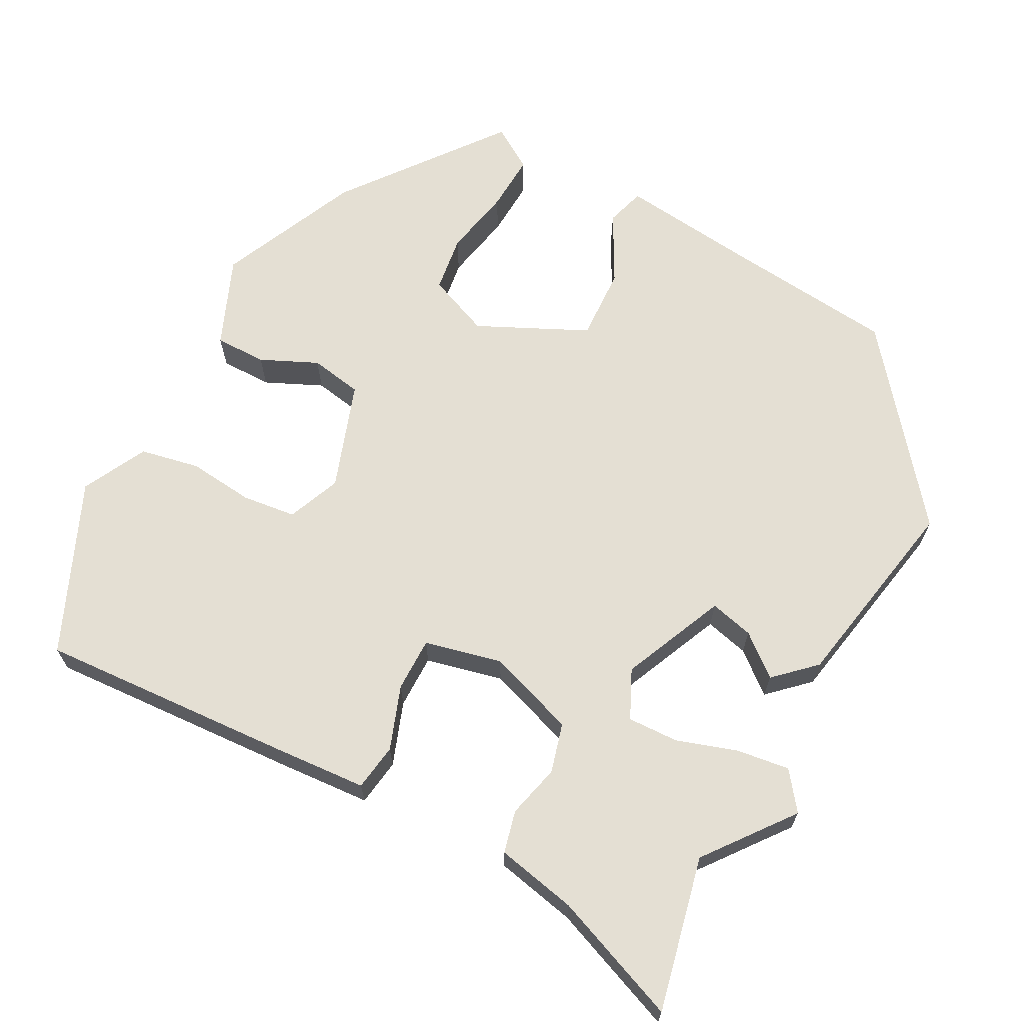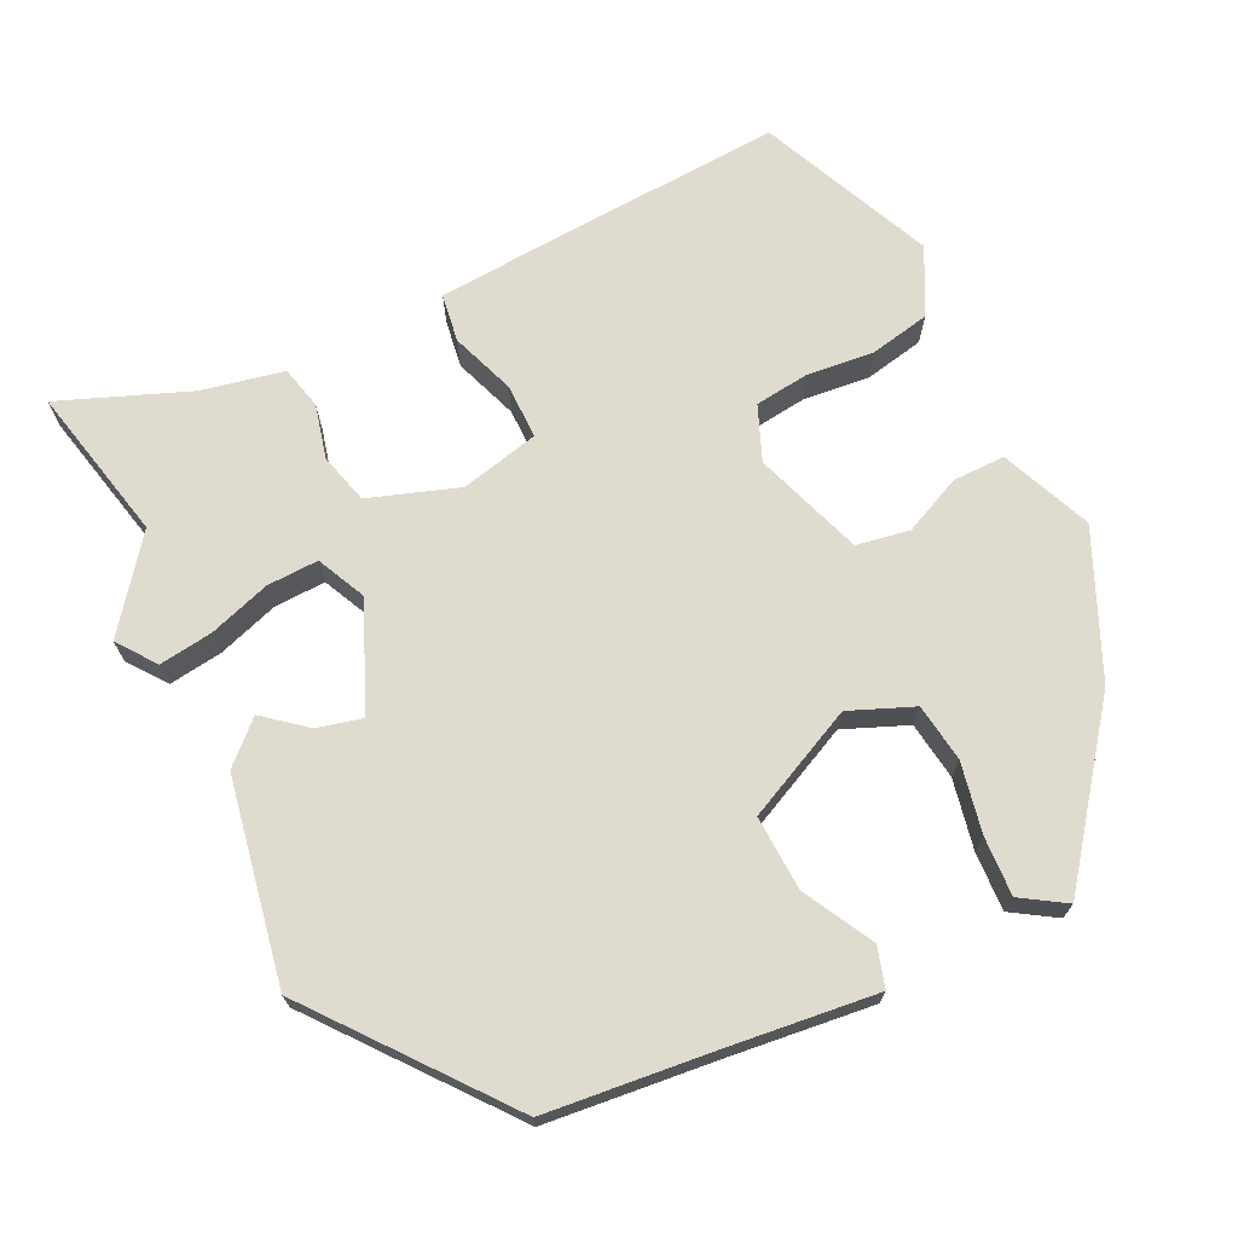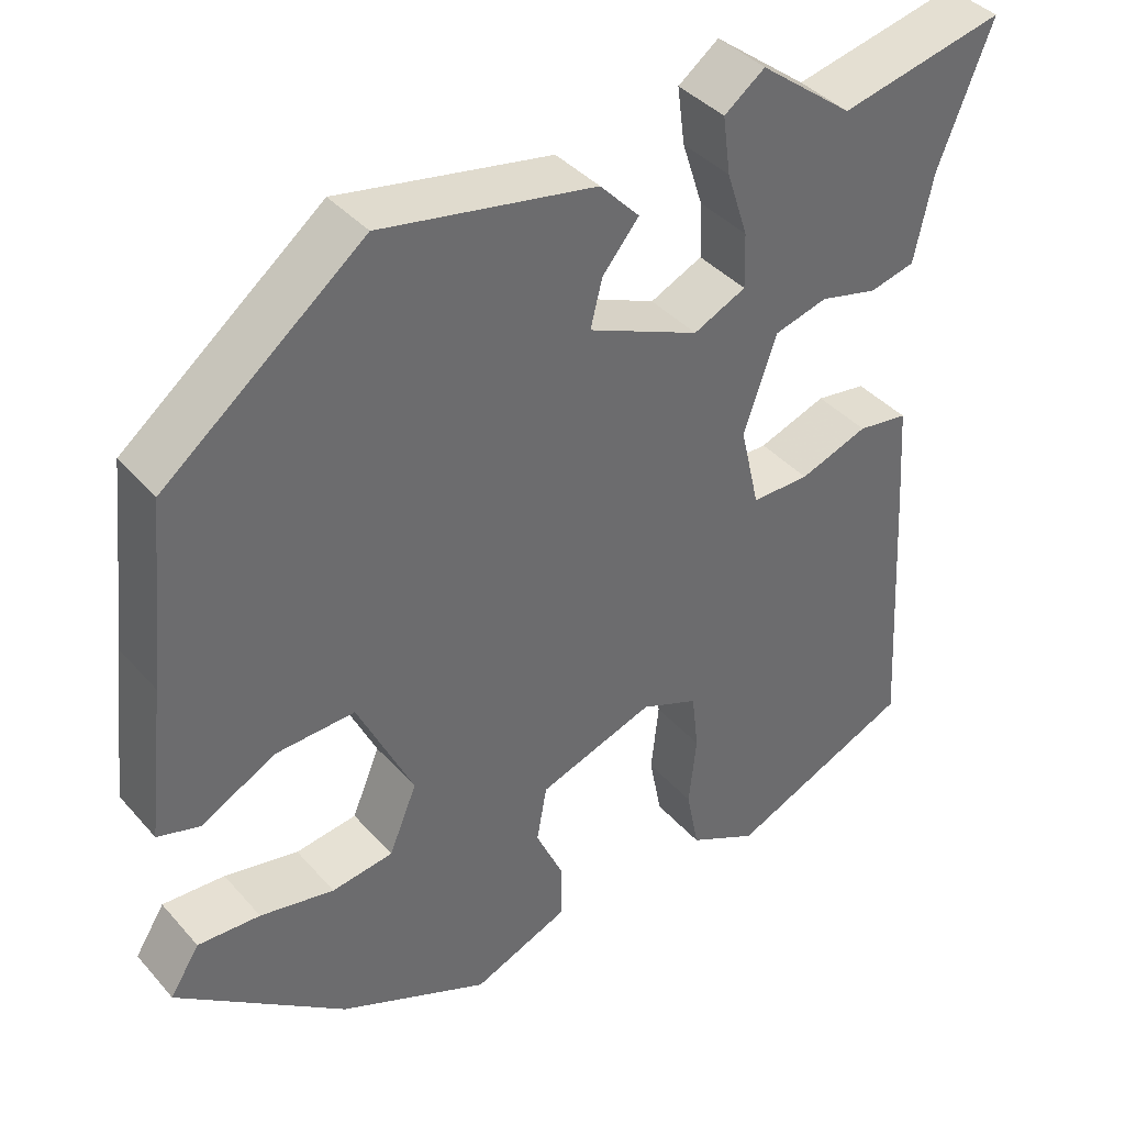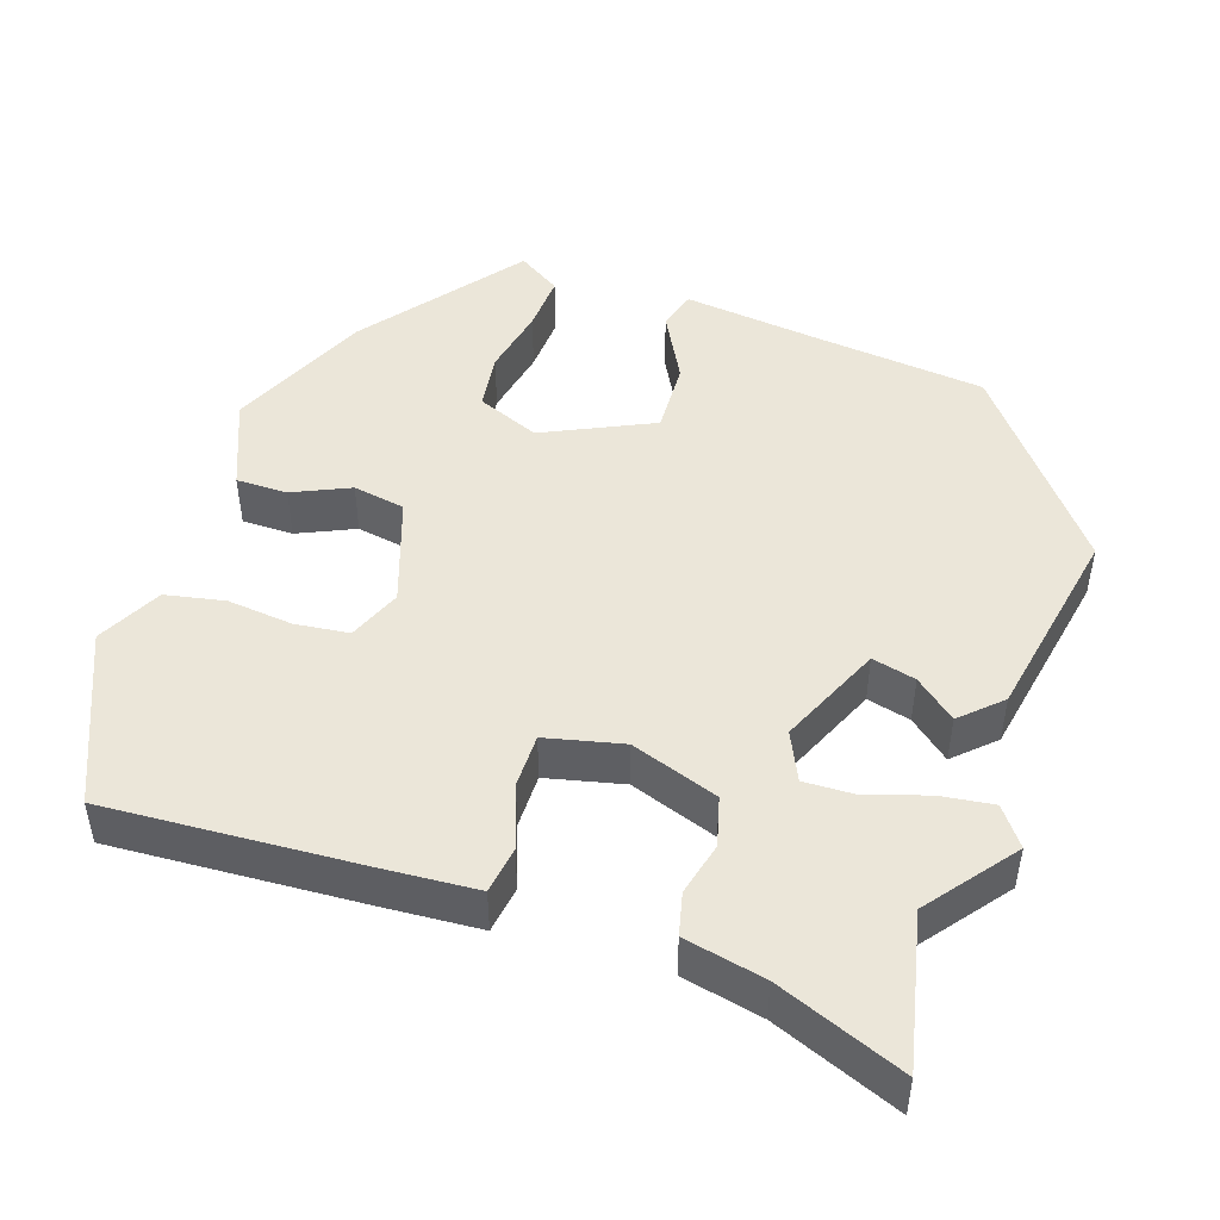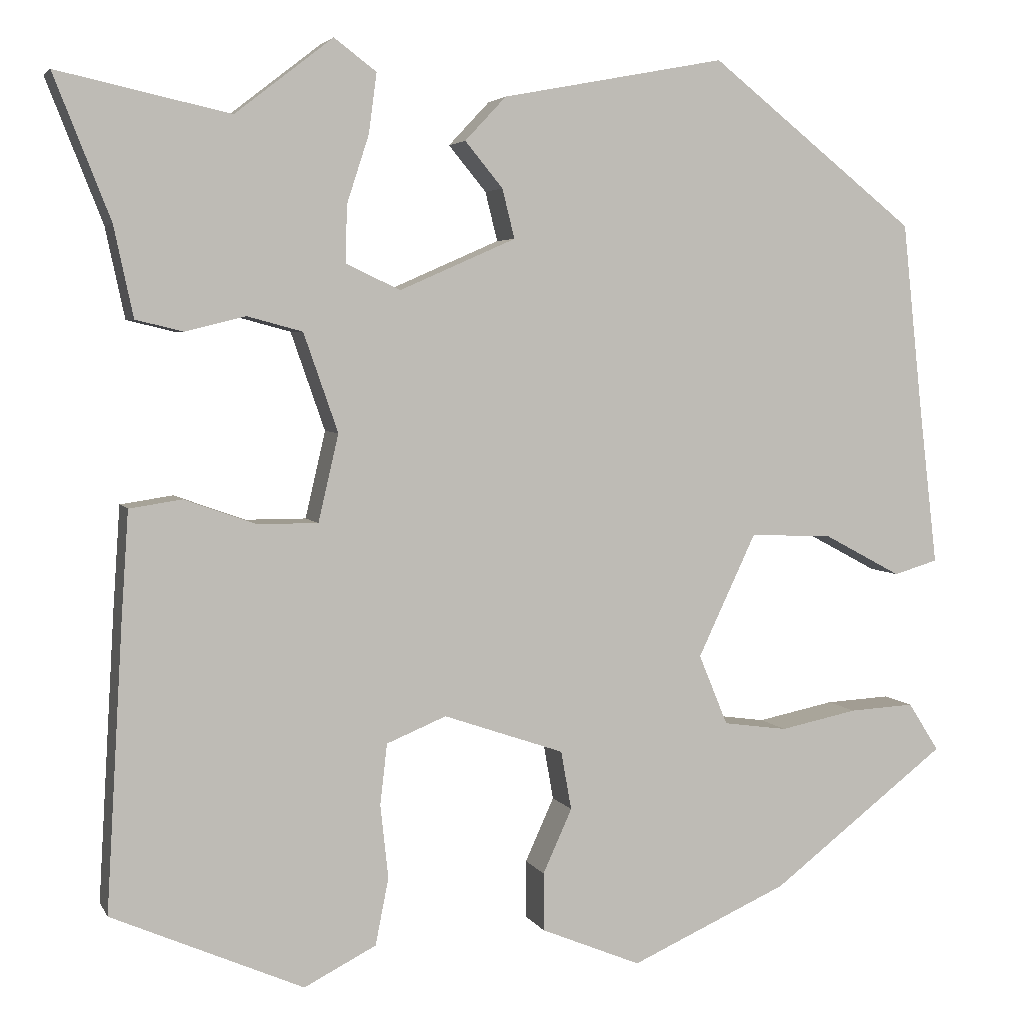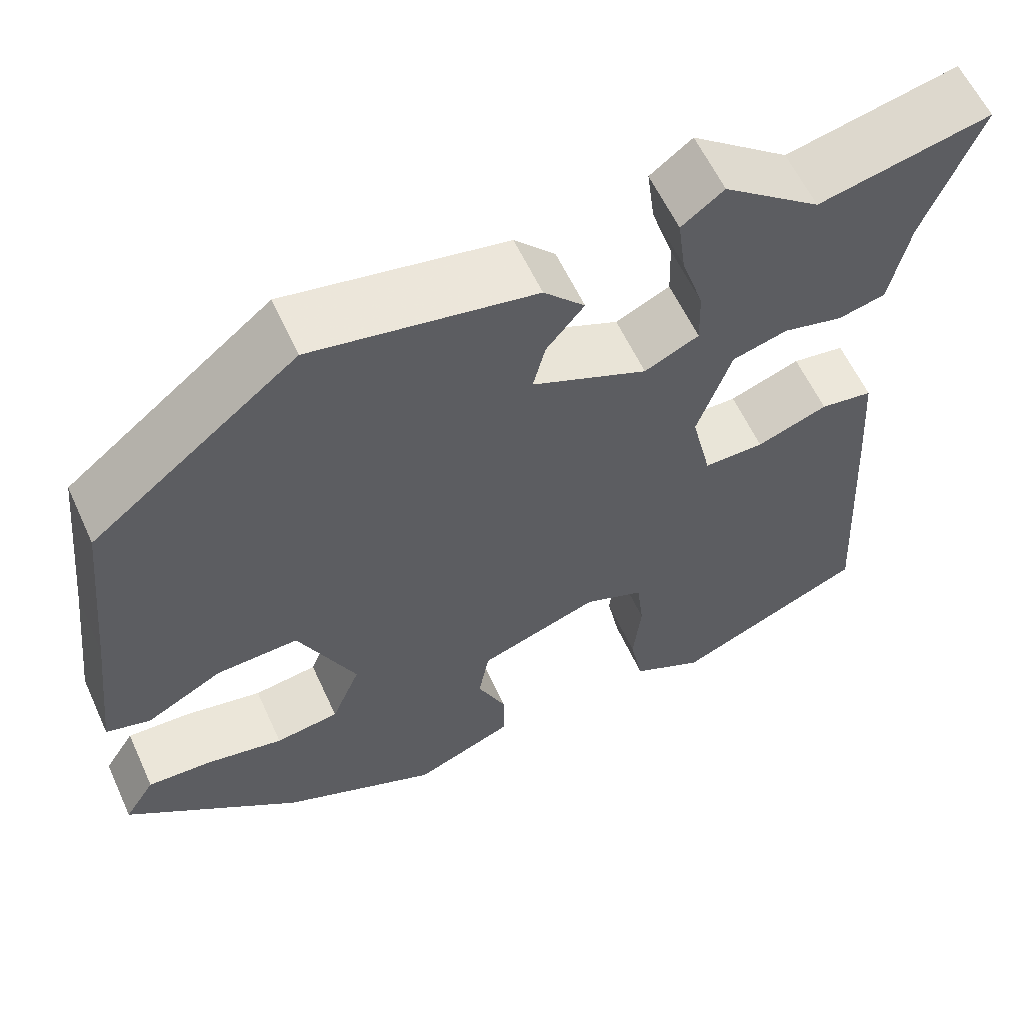
<metadata>
{"format":"obj","ext":"obj","renderer":"f3d","projection":"perspective","resolution":1024,"background":"white","views":[{"elev":66.5,"azim":-62.1,"up":"+Y"},{"elev":70.4,"azim":64.0,"up":"+Y"},{"elev":39.5,"azim":143.3,"up":"+Z"},{"elev":47.5,"azim":-71.5,"up":"+Y"},{"elev":4.1,"azim":-16.4,"up":"+Z"},{"elev":59.7,"azim":155.4,"up":"+Z"}]}
</metadata>
<code>
v -0.471 0.07 -0.41
v -0.452 0.07 -0.082
v -0.444 0.07 0.036
v -0.384 0.07 0.045
v -0.303 0.07 0.016
v -0.234 0.07 0.016
v -0.211 0.07 0.115
v -0.25 0.07 0.227
v -0.313 0.07 0.244
v -0.381 0.07 0.227
v -0.435 0.07 0.24
v -0.457 0.07 0.343
v -0.521 0.07 0.505
v -0.325 0.07 0.462
v -0.214 0.07 0.548
v -0.166 0.07 0.512
v -0.175 0.07 0.444
v -0.2 0.07 0.367
v -0.202 0.07 0.302
v -0.14 0.07 0.273
v -0.008 0.07 0.331
v -0.022 0.07 0.387
v -0.065 0.07 0.439
v -0.018 0.07 0.489
v 0.236 0.07 0.537
v 0.471 0.07 0.351
v 0.494 0.07 0.135
v 0.515 0.07 -0.045
v 0.465 0.07 -0.06
v 0.377 0.07 -0.013
v 0.283 0.07 -0.009
v 0.217 0.07 -0.149
v 0.25 0.07 -0.229
v 0.323 0.07 -0.239
v 0.411 0.07 -0.221
v 0.485 0.07 -0.217
v 0.52 0.07 -0.272
v 0.32 0.07 -0.426
v 0.141 0.07 -0.506
v 0.027 0.07 -0.459
v 0.027 0.07 -0.393
v 0.06 0.07 -0.32
v 0.048 0.07 -0.253
v -0.089 0.07 -0.206
v -0.157 0.07 -0.234
v -0.165 0.07 -0.303
v -0.156 0.07 -0.387
v -0.171 0.07 -0.463
v -0.253 0.07 -0.505
v -0.471 0 -0.41
v -0.452 0 -0.082
v -0.444 0 0.036
v -0.384 0 0.045
v -0.303 0 0.016
v -0.234 0 0.016
v -0.211 0 0.115
v -0.25 0 0.227
v -0.313 0 0.244
v -0.381 0 0.227
v -0.435 0 0.24
v -0.457 0 0.343
v -0.521 0 0.505
v -0.325 0 0.462
v -0.214 0 0.548
v -0.166 0 0.512
v -0.175 0 0.444
v -0.2 0 0.367
v -0.202 0 0.302
v -0.14 0 0.273
v -0.008 0 0.331
v -0.022 0 0.387
v -0.065 0 0.439
v -0.018 0 0.489
v 0.236 0 0.537
v 0.471 0 0.351
v 0.494 0 0.135
v 0.515 0 -0.045
v 0.465 0 -0.06
v 0.377 0 -0.013
v 0.283 0 -0.009
v 0.217 0 -0.149
v 0.25 0 -0.229
v 0.323 0 -0.239
v 0.411 0 -0.221
v 0.485 0 -0.217
v 0.52 0 -0.272
v 0.32 0 -0.426
v 0.141 0 -0.506
v 0.027 0 -0.459
v 0.027 0 -0.393
v 0.06 0 -0.32
v 0.048 0 -0.253
v -0.089 0 -0.206
v -0.157 0 -0.234
v -0.165 0 -0.303
v -0.156 0 -0.387
v -0.171 0 -0.463
v -0.253 0 -0.505
f 46 47 48 49
f 45 46 49 1
f 39 40 41 42
f 39 42 43
f 38 39 43
f 37 38 43
f 34 35 36 37
f 33 34 37 43
f 32 33 43 44
f 27 28 29 30
f 27 30 31
f 26 27 31
f 25 26 31
f 22 23 24 25
f 21 22 25 31
f 20 21 31 32
f 15 16 17 18
f 14 15 18 19
f 12 13 14 19
f 9 10 11 12
f 8 9 12 19
f 7 8 19 20
f 2 3 4 5
f 45 1 2 5
f 44 45 5 6
f 20 32 44
f 6 7 20 44
f 98 97 96 95
f 50 98 95 94
f 91 90 89 88
f 92 91 88
f 92 88 87
f 92 87 86
f 86 85 84 83
f 92 86 83 82
f 93 92 82 81
f 79 78 77 76
f 80 79 76
f 80 76 75
f 80 75 74
f 74 73 72 71
f 80 74 71 70
f 81 80 70 69
f 67 66 65 64
f 68 67 64 63
f 68 63 62 61
f 61 60 59 58
f 68 61 58 57
f 69 68 57 56
f 54 53 52 51
f 54 51 50 94
f 55 54 94 93
f 93 81 69
f 93 69 56 55
f 1 50 51 2
f 2 51 52 3
f 3 52 53 4
f 4 53 54 5
f 5 54 55 6
f 6 55 56 7
f 7 56 57 8
f 8 57 58 9
f 9 58 59 10
f 10 59 60 11
f 11 60 61 12
f 12 61 62 13
f 13 62 63 14
f 14 63 64 15
f 15 64 65 16
f 16 65 66 17
f 17 66 67 18
f 18 67 68 19
f 19 68 69 20
f 20 69 70 21
f 21 70 71 22
f 22 71 72 23
f 23 72 73 24
f 24 73 74 25
f 25 74 75 26
f 26 75 76 27
f 27 76 77 28
f 28 77 78 29
f 29 78 79 30
f 30 79 80 31
f 31 80 81 32
f 32 81 82 33
f 33 82 83 34
f 34 83 84 35
f 35 84 85 36
f 36 85 86 37
f 37 86 87 38
f 38 87 88 39
f 39 88 89 40
f 40 89 90 41
f 41 90 91 42
f 42 91 92 43
f 43 92 93 44
f 44 93 94 45
f 45 94 95 46
f 46 95 96 47
f 47 96 97 48
f 48 97 98 49
f 49 98 50 1

</code>
